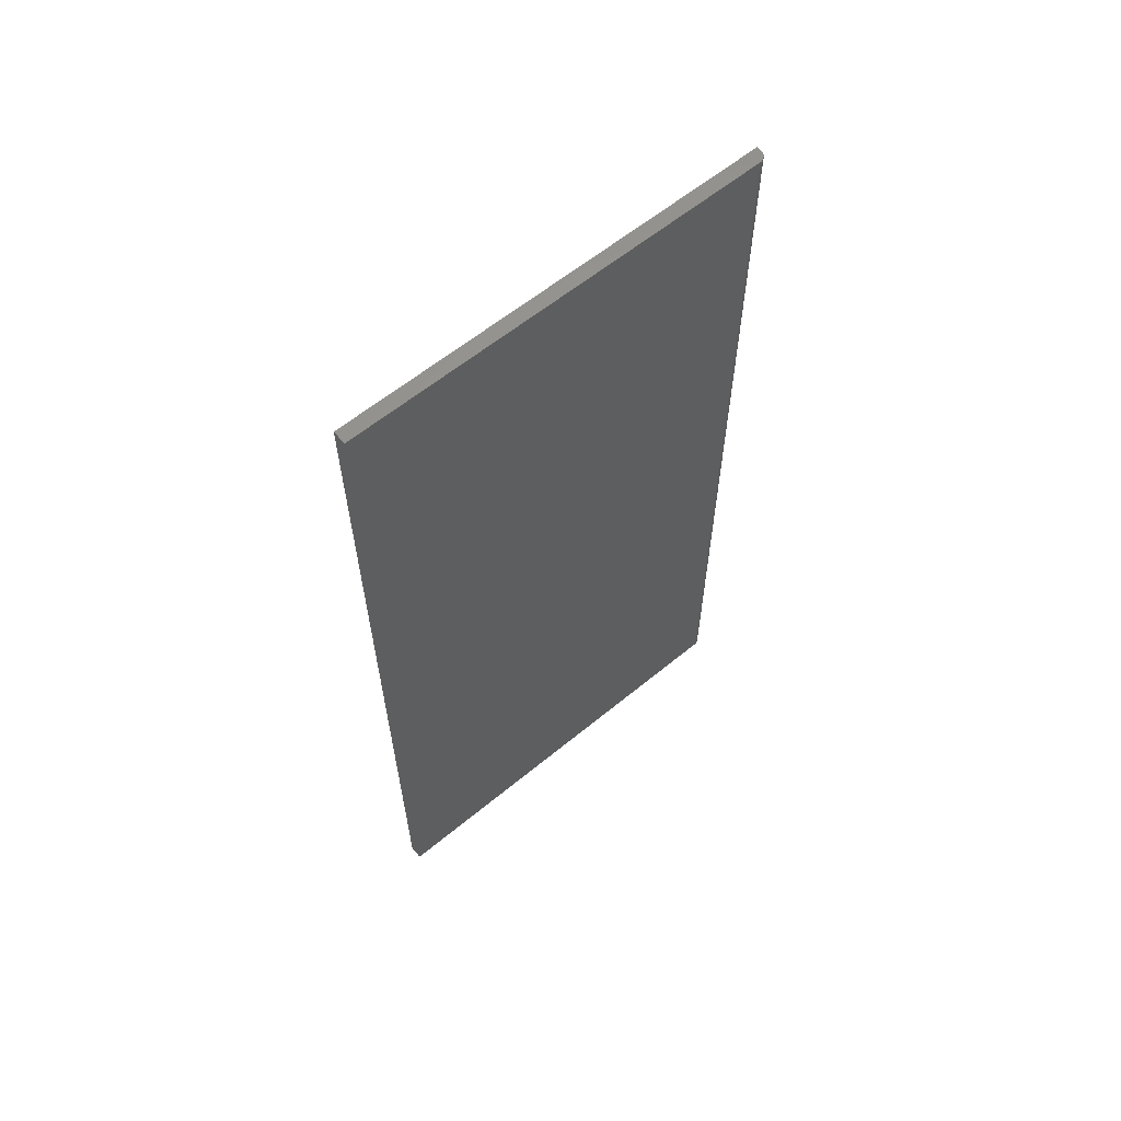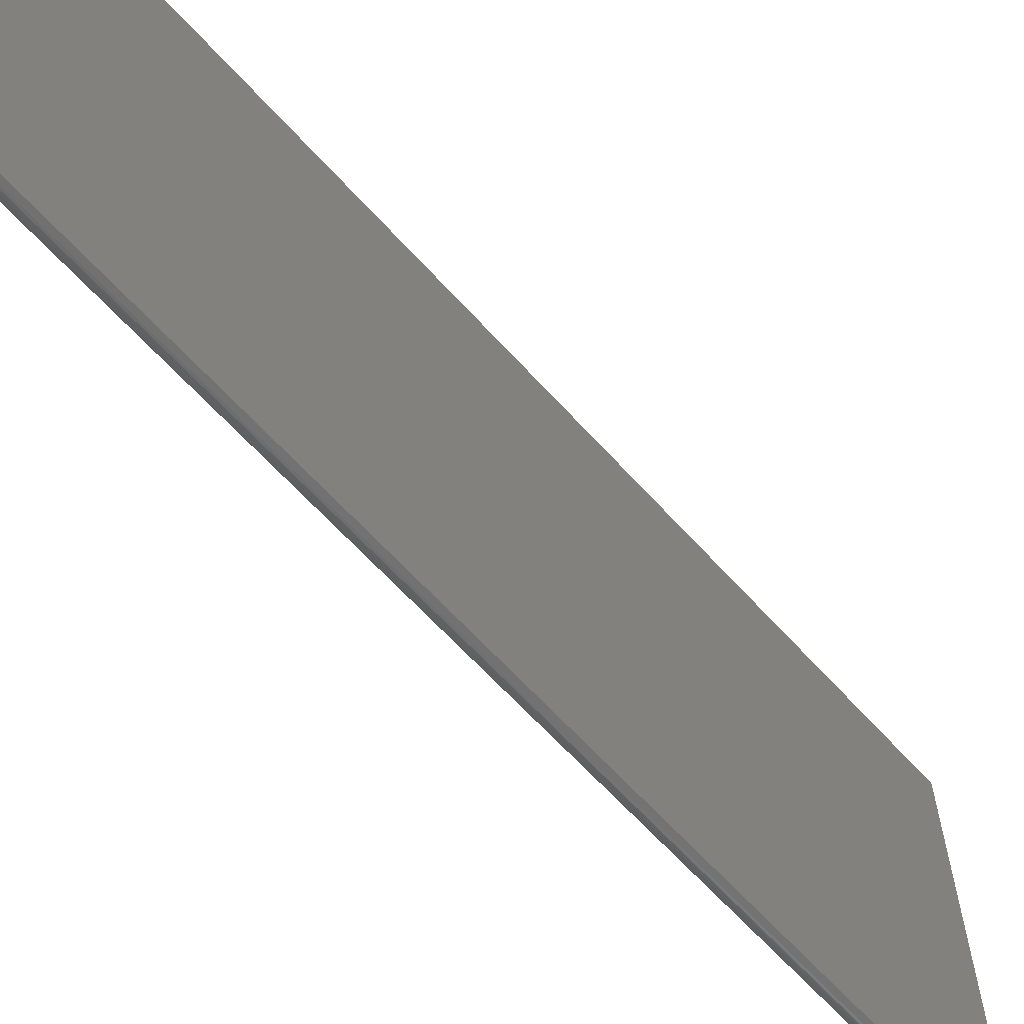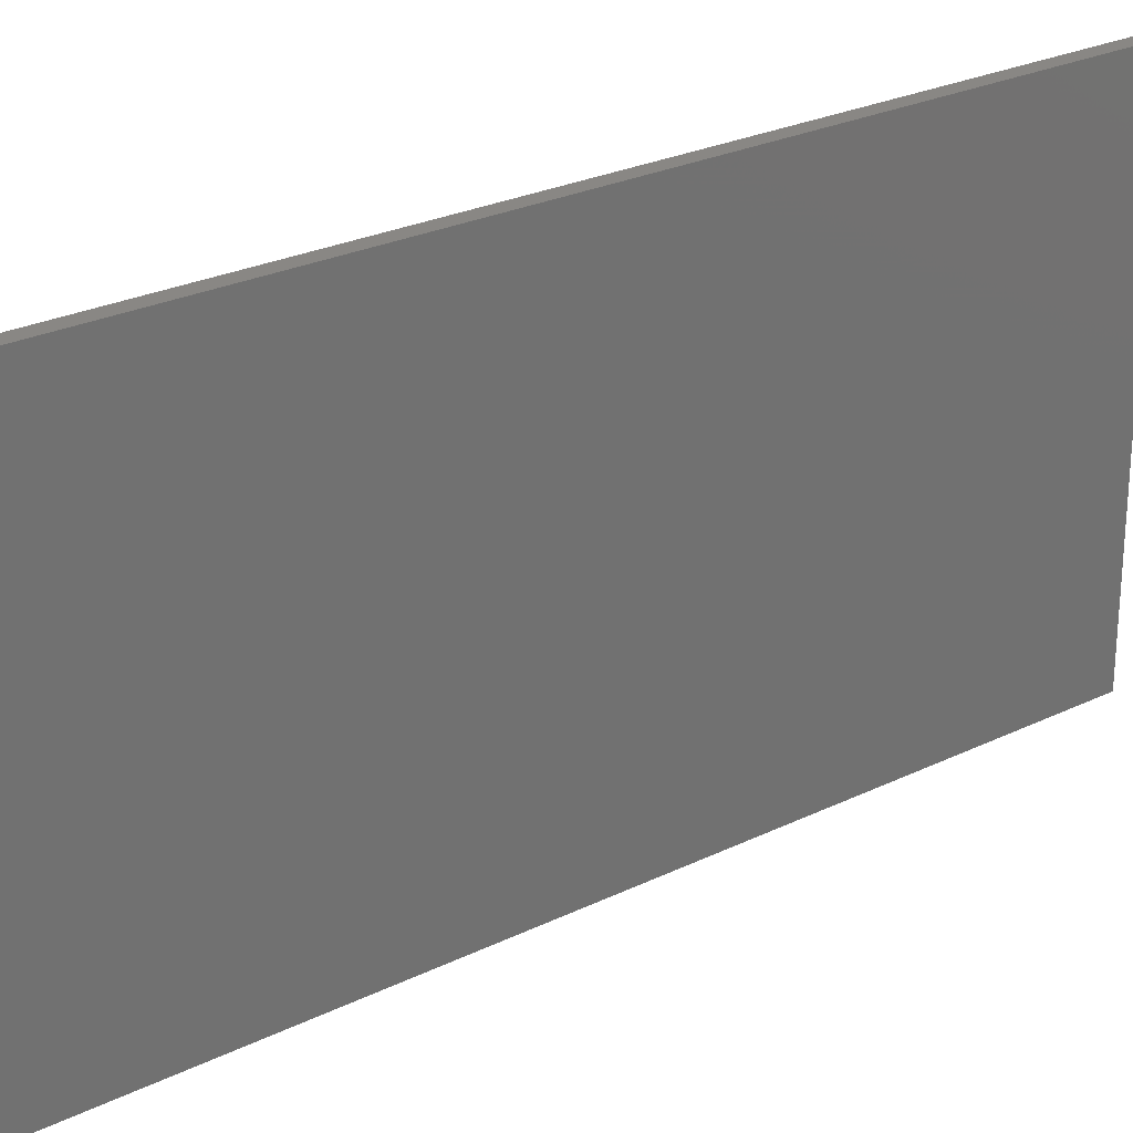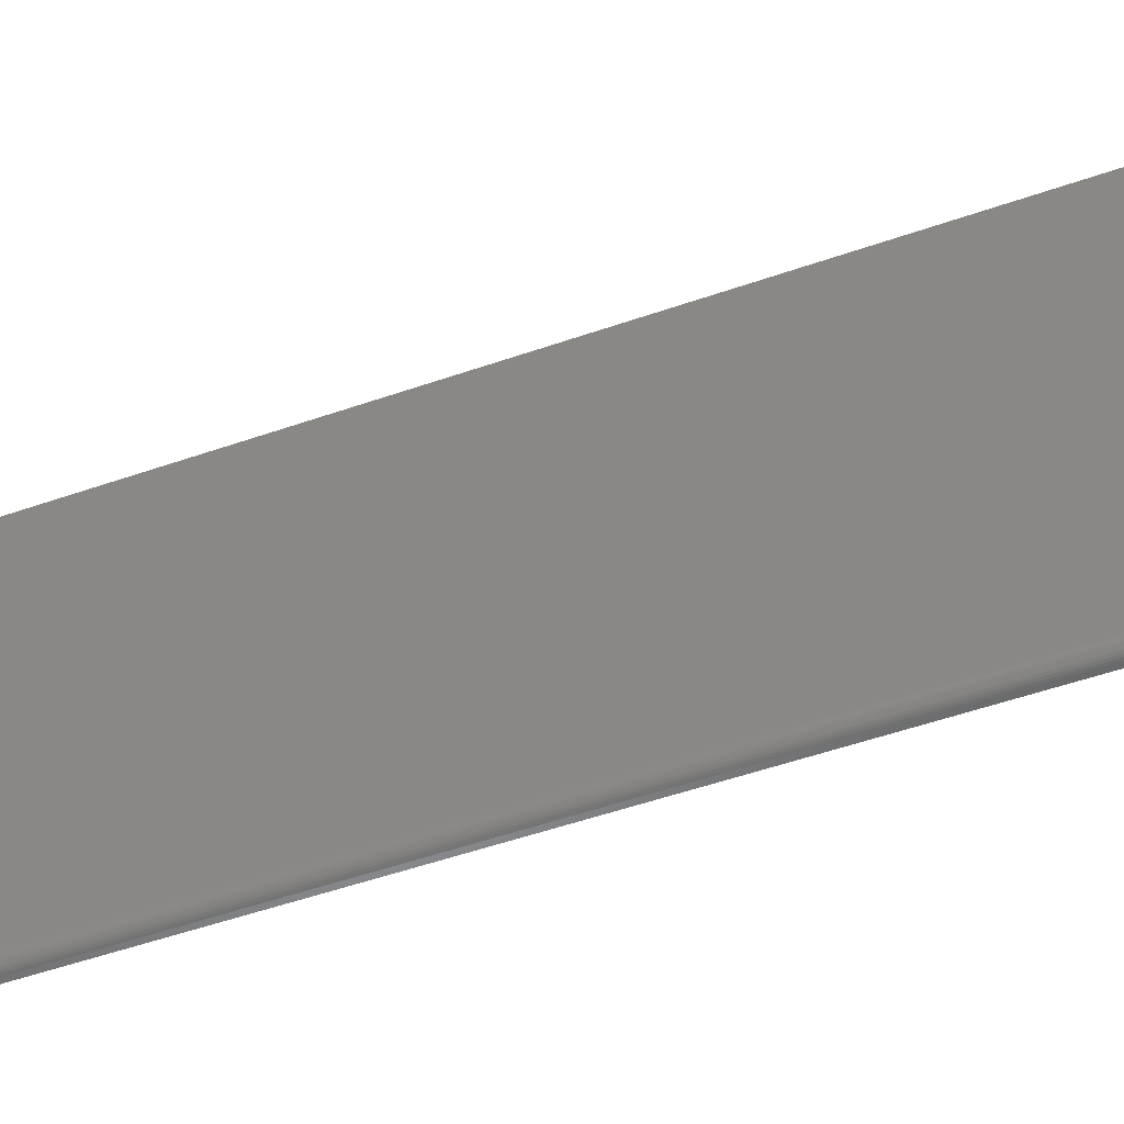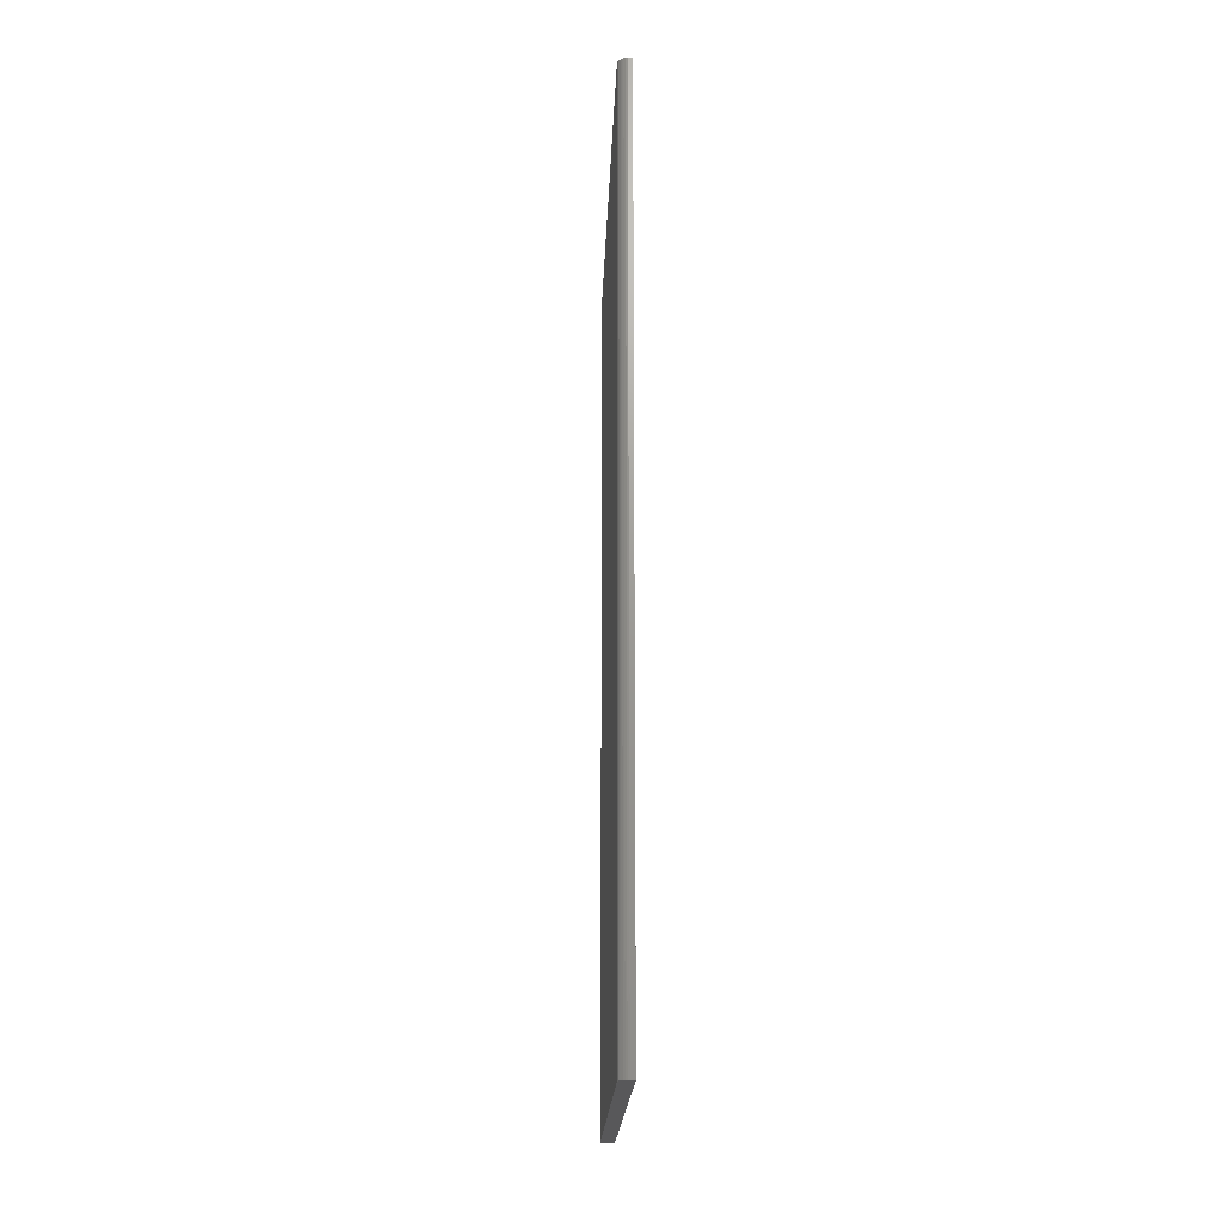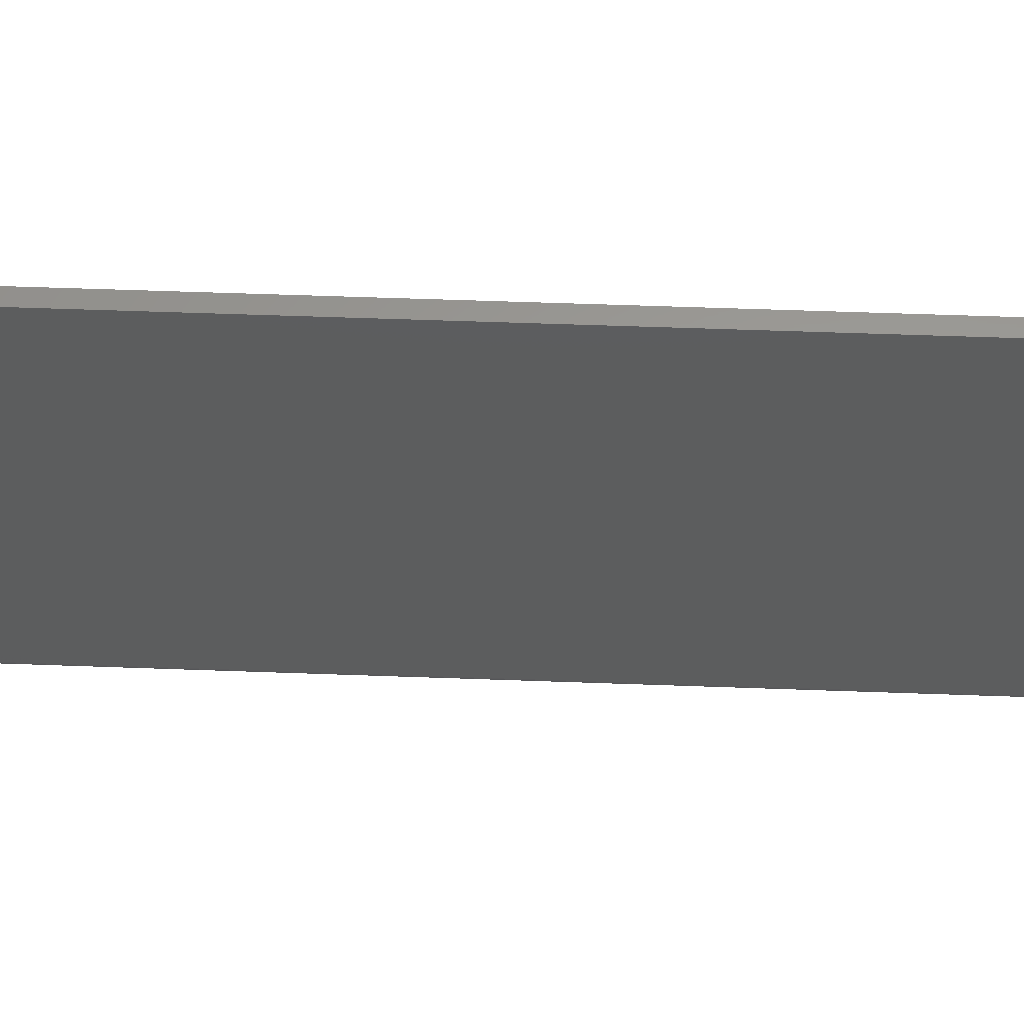
<metadata>
{"format":"stl","ext":"stl","renderer":"f3d","projection":"perspective","resolution":1024,"background":"white","views":[{"elev":60.8,"azim":50.0,"up":"+Y"},{"elev":-63.9,"azim":-138.0,"up":"+Z"},{"elev":25.9,"azim":-127.8,"up":"+Z"},{"elev":-54.4,"azim":110.1,"up":"+Z"},{"elev":-19.9,"azim":177.9,"up":"+Y"},{"elev":59.9,"azim":92.1,"up":"+Z"}]}
</metadata>
<code>
# stl→obj: 24 verts, 44 faces
v 0.02344 -0.75 -0.3516
v 0.02344 0.75 -0.3516
v 0.02344 -0.75 0.3749
v 0.02344 0.75 0.3749
v 0.007812 -0.75 -0.3672
v 0.01086 -0.75 -0.3669
v 0.01379 -0.75 -0.366
v 0.01886 -0.75 -0.3626
v 0.01649 -0.75 -0.3646
v 0 -0.75 -0.3672
v 0.0208 -0.75 -0.3602
v 0.02225 -0.75 -0.3575
v 0.02314 -0.75 -0.3546
v -4.12e-17 -0.75 0.3749
v 5.099e-33 0.75 -0.3672
v 0.02225 0.75 -0.3575
v 0.007812 0.75 -0.3672
v -4.12e-17 0.75 0.3749
v 0.02314 0.75 -0.3546
v 0.01086 0.75 -0.3669
v 0.0208 0.75 -0.3602
v 0.01886 0.75 -0.3626
v 0.01649 0.75 -0.3646
v 0.01379 0.75 -0.366
f 1 2 3
f 3 2 4
f 5 6 7
f 8 7 9
f 10 5 7
f 10 7 8
f 10 8 11
f 10 11 12
f 10 12 13
f 10 13 1
f 10 1 3
f 10 3 14
f 15 16 17
f 15 18 16
f 18 2 16
f 18 4 2
f 2 19 16
f 20 17 16
f 20 16 21
f 20 21 22
f 20 22 23
f 20 23 24
f 5 10 17
f 17 10 15
f 5 17 6
f 6 17 20
f 6 20 7
f 7 20 24
f 7 24 9
f 9 24 23
f 9 23 8
f 8 23 22
f 8 22 11
f 11 22 21
f 11 21 12
f 12 21 16
f 12 16 13
f 13 16 19
f 13 19 1
f 1 19 2
f 10 14 15
f 15 14 18
f 4 18 3
f 3 18 14

</code>
